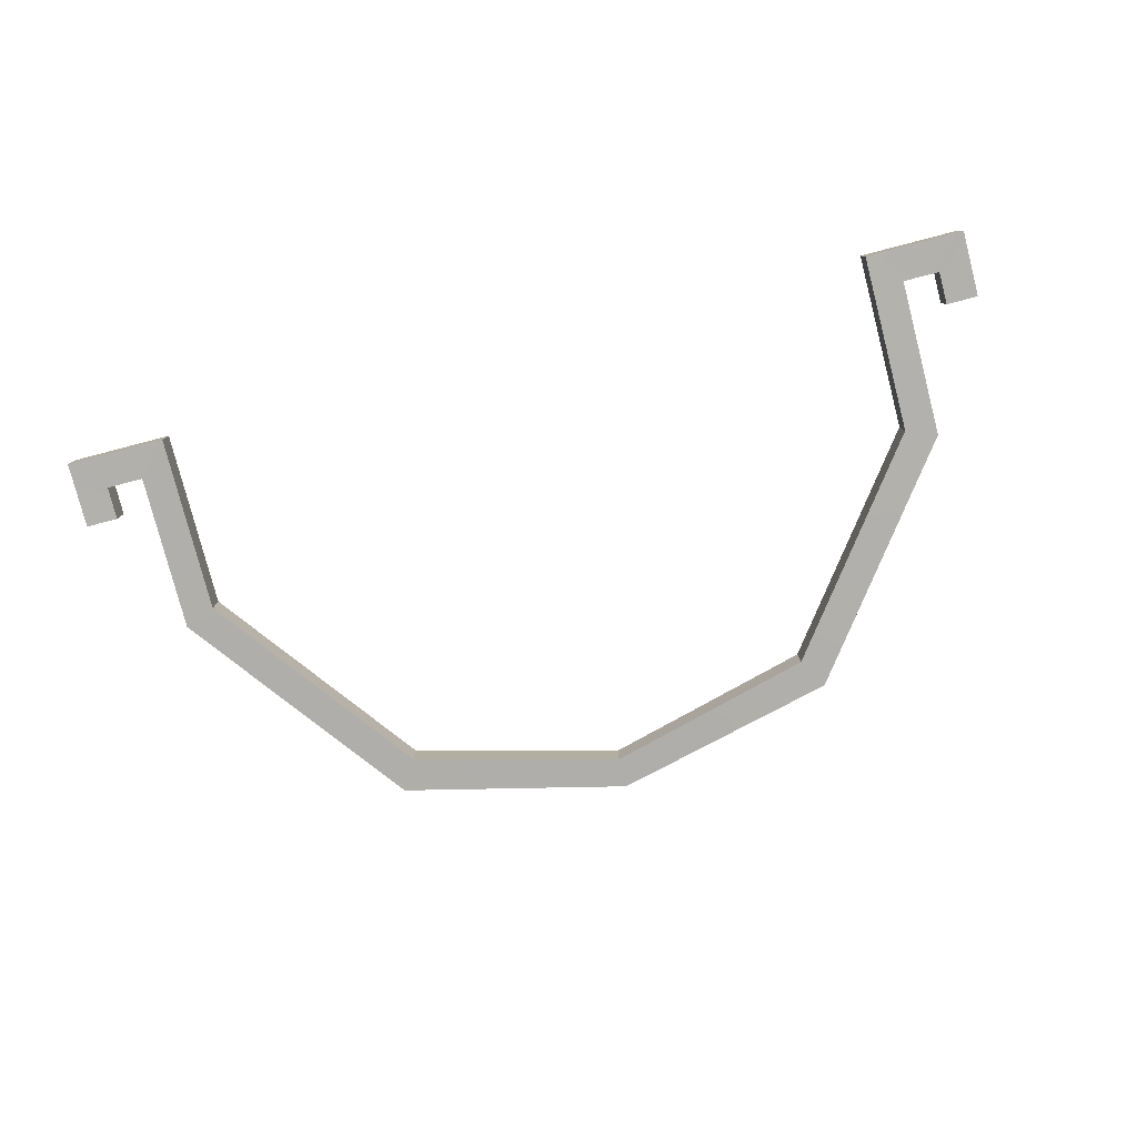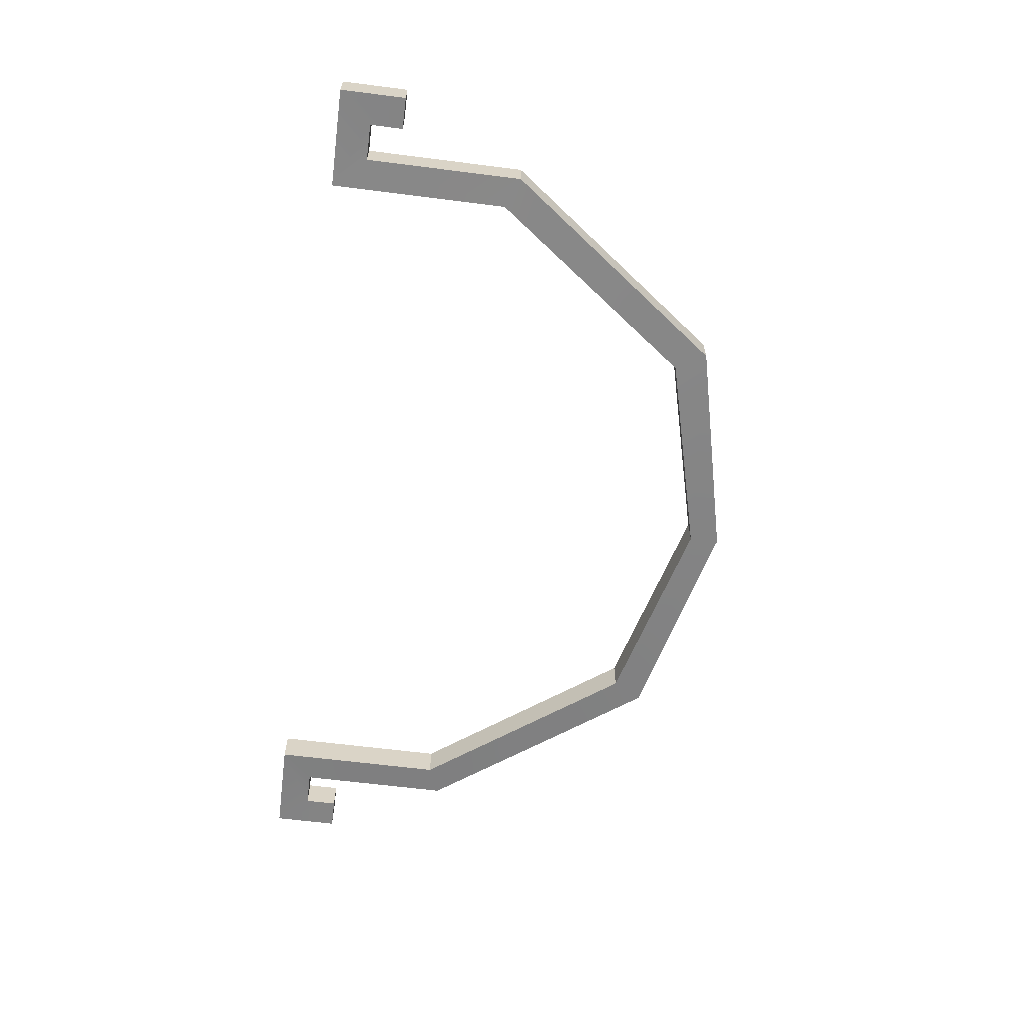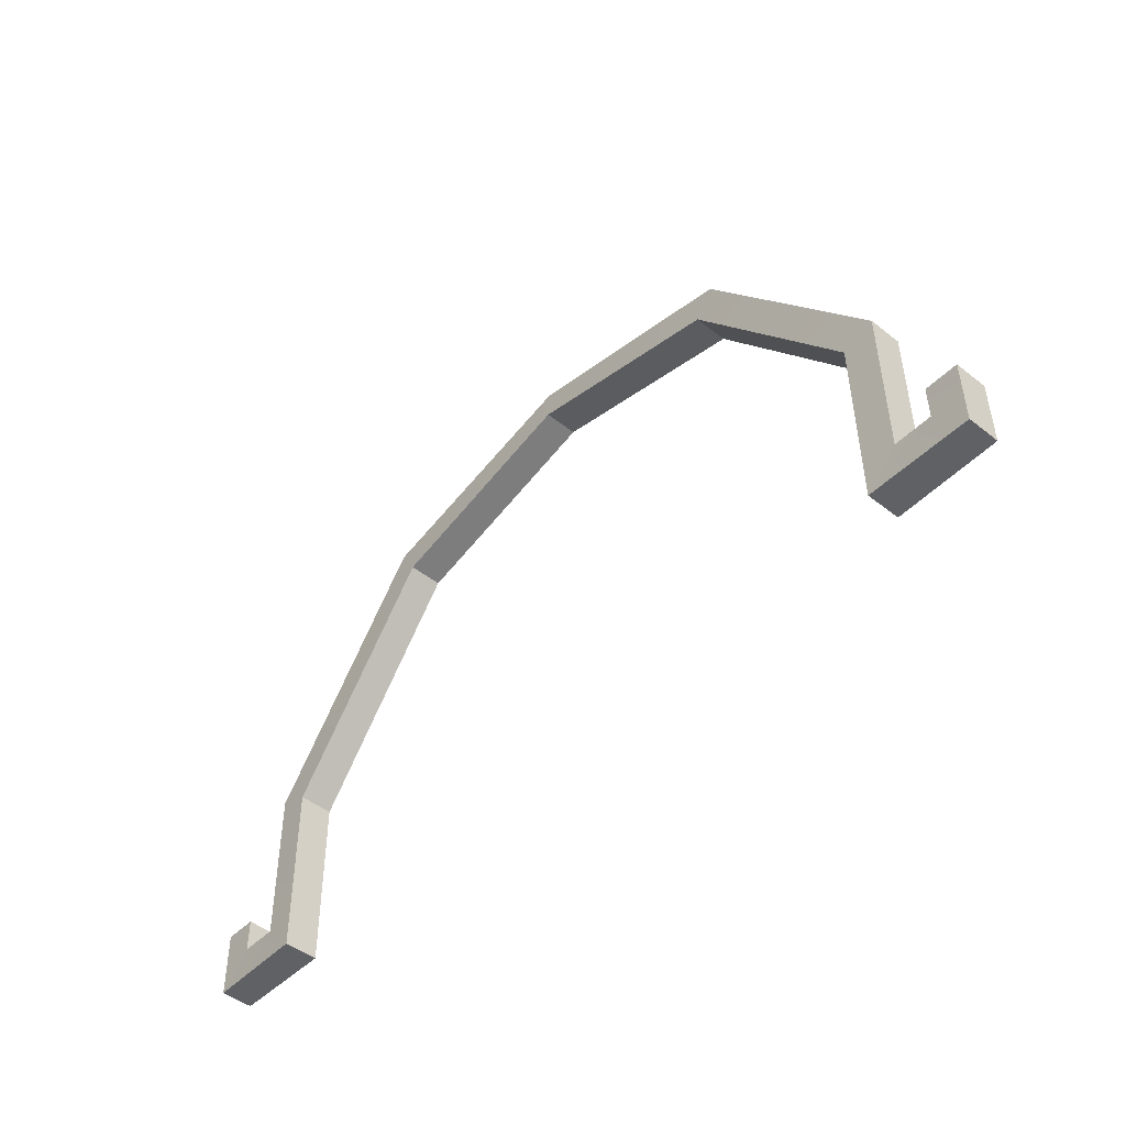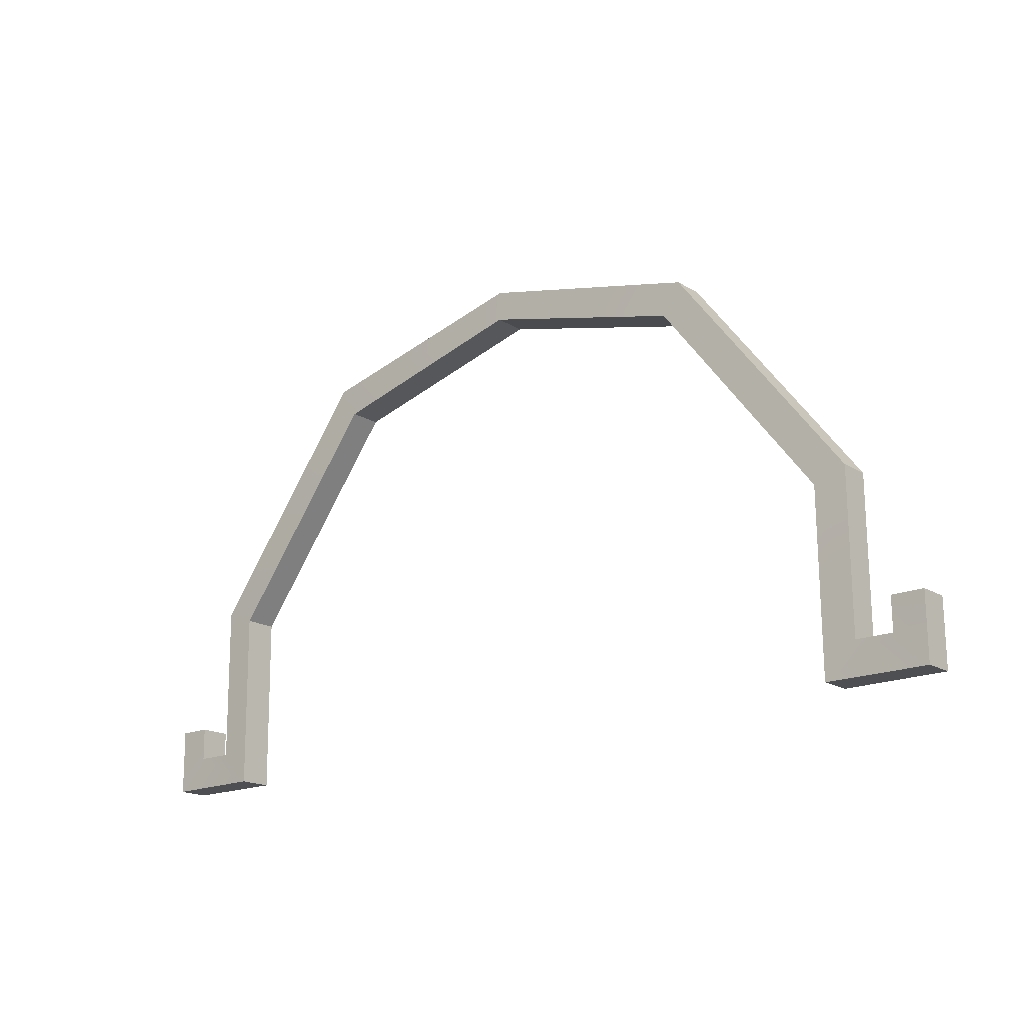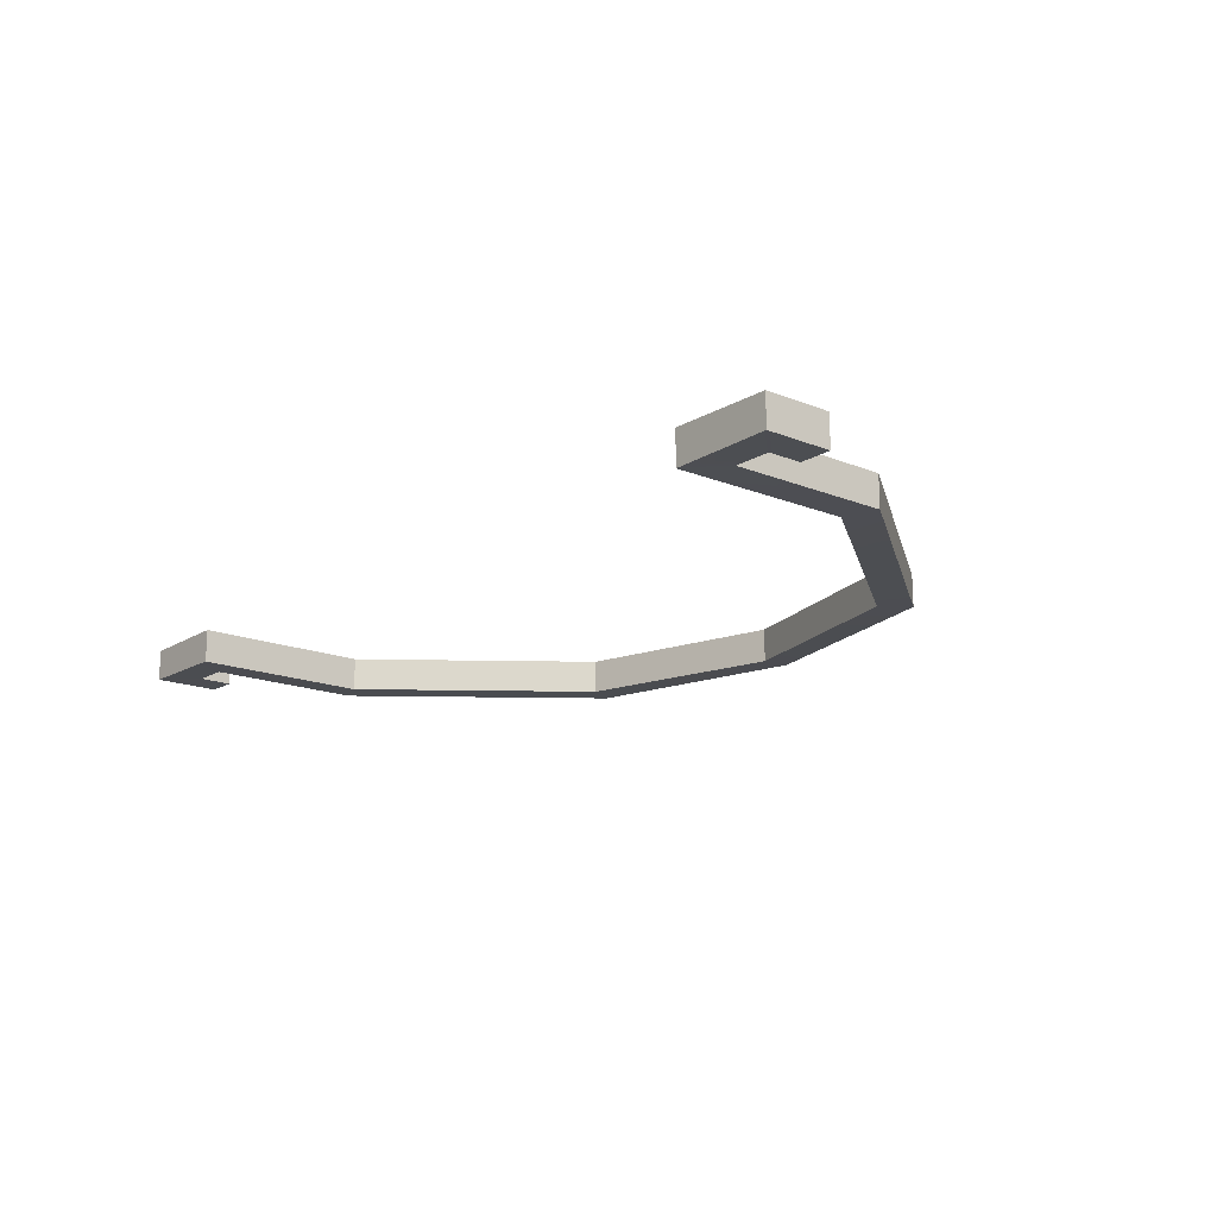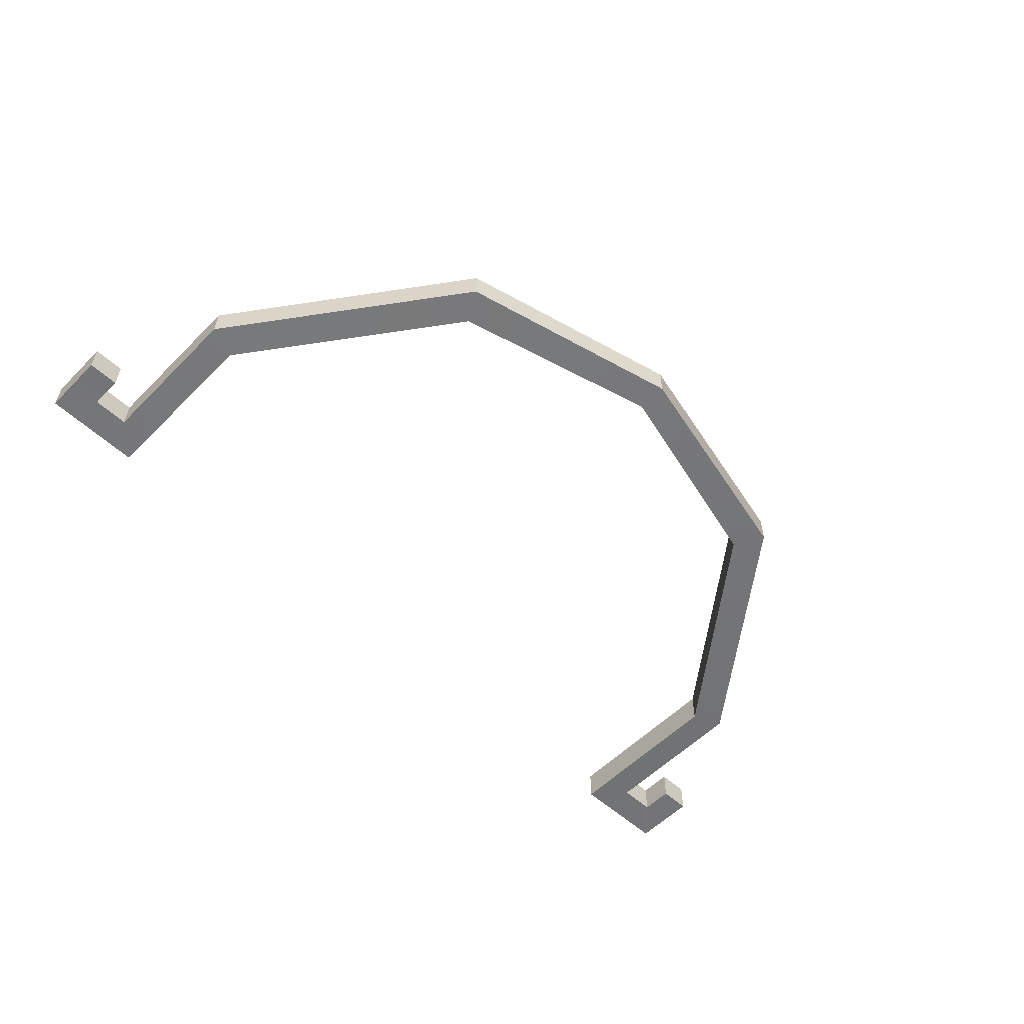
<metadata>
{"format":"obj","ext":"obj","renderer":"f3d","projection":"perspective","resolution":1024,"background":"white","views":[{"elev":-79.0,"azim":14.2,"up":"+Z"},{"elev":-61.2,"azim":82.3,"up":"+Z"},{"elev":-47.5,"azim":-132.1,"up":"+Y"},{"elev":-17.7,"azim":-140.5,"up":"+Y"},{"elev":-16.4,"azim":50.2,"up":"+Z"},{"elev":-56.1,"azim":136.0,"up":"+Z"}]}
</metadata>
<code>
g SM_Prop_Paint_Can_Closed_White_01_Handle
v 0.1694 0.07862 -0.002034
v 0.1559 0.07326 -0.002507
v 0.0971 0.1752 -0.002541
v 0.08937 0.1622 -0.002974
v 0.1555 -0.003504 -0.002308
v 0.169 0.01057 -0.001857
v 0.1689 0.0106 0.0116
v 0.1693 0.07865 0.01142
v 0.1558 0.0733 0.01183
v 0.1554 -0.003466 0.01203
v 0.097 0.1753 0.01092
v 0.08926 0.1623 0.01136
v 0.1847 0.01048 -0.001802
v 0.1846 0.01052 0.01166
v 0.1982 -0.003673 0.01174
v 0.1983 -0.003708 -0.001717
v 0.1848 0.02466 -0.001838
v 0.1847 0.0247 0.01162
v 0.1983 0.02462 0.01167
v 0.1984 0.02459 -0.00179
v -0.1692 0.08044 -0.003235
v -0.1558 0.07494 -0.003613
v -0.09587 0.1763 -0.003226
v -0.08828 0.1632 -0.003605
v -0.1562 -0.00182 -0.003415
v -0.1695 0.0124 -0.003059
v -0.1696 0.01243 0.0104
v -0.1693 0.08048 0.01022
v -0.1559 0.07498 0.01072
v -0.1563 -0.001782 0.01092
v -0.09598 0.1763 0.01023
v -0.08839 0.1632 0.01073
v -0.1852 0.01248 -0.003115
v -0.1853 0.01252 0.01034
v -0.1991 -0.001527 0.01033
v -0.199 -0.001562 -0.003127
v -0.1852 0.02666 -0.003152
v -0.1853 0.0267 0.01031
v -0.1989 0.02677 0.01026
v -0.1988 0.02673 -0.0032
v 0.000739 0.1989 -0.002943
v 0.0006711 0.1858 -0.003349
v 0.0005601 0.1858 0.01099
v 0.0006344 0.1989 0.01051
v 0.169 0.01057 -0.001857
v 0.1689 0.0106 0.0116
v 0.1693 0.07865 0.01142
v 0.1694 0.07862 -0.002034
v 0.1559 0.07326 -0.002507
v 0.1558 0.0733 0.01183
v 0.1554 -0.003466 0.01203
v 0.1555 -0.003504 -0.002308
v 0.1694 0.07862 -0.002034
v 0.1693 0.07865 0.01142
v 0.097 0.1753 0.01092
v 0.0971 0.1752 -0.002541
v 0.08937 0.1622 -0.002974
v 0.08926 0.1623 0.01136
v 0.1558 0.0733 0.01183
v 0.1559 0.07326 -0.002507
v 0.0006344 0.1989 0.01051
v -0.09598 0.1763 0.01023
v -0.09587 0.1763 -0.003226
v 0.000739 0.1989 -0.002943
v 0.0006711 0.1858 -0.003349
v -0.08828 0.1632 -0.003605
v -0.08839 0.1632 0.01073
v 0.0005601 0.1858 0.01099
v 0.169 0.01057 -0.001857
v 0.1689 0.0106 0.0116
v 0.1846 0.01052 0.01166
v 0.1554 -0.003466 0.01203
v 0.1982 -0.003673 0.01174
v 0.1555 -0.003504 -0.002308
v 0.1983 -0.003708 -0.001717
v 0.1847 0.01048 -0.001802
v 0.1847 0.01048 -0.001802
v 0.1848 0.02466 -0.001838
v 0.1847 0.0247 0.01162
v 0.1846 0.01052 0.01166
v 0.1847 0.0247 0.01162
v 0.1983 0.02462 0.01167
v 0.1982 -0.003673 0.01174
v 0.1983 0.02462 0.01167
v 0.1984 0.02459 -0.00179
v 0.1983 -0.003708 -0.001717
v 0.1984 0.02459 -0.00179
v 0.1848 0.02466 -0.001838
v -0.1695 0.0124 -0.003059
v -0.1692 0.08044 -0.003235
v -0.1693 0.08048 0.01022
v -0.1696 0.01243 0.0104
v -0.1558 0.07494 -0.003613
v -0.1562 -0.00182 -0.003415
v -0.1563 -0.001782 0.01092
v -0.1559 0.07498 0.01072
v -0.1692 0.08044 -0.003235
v -0.09587 0.1763 -0.003226
v -0.09598 0.1763 0.01023
v -0.1693 0.08048 0.01022
v -0.08828 0.1632 -0.003605
v -0.1558 0.07494 -0.003613
v -0.1559 0.07498 0.01072
v -0.08839 0.1632 0.01073
v -0.1695 0.0124 -0.003059
v -0.1696 0.01243 0.0104
v -0.1853 0.01252 0.01034
v -0.1563 -0.001782 0.01092
v -0.1562 -0.00182 -0.003415
v -0.1991 -0.001527 0.01033
v -0.1852 0.01248 -0.003115
v -0.199 -0.001562 -0.003127
v -0.1852 0.01248 -0.003115
v -0.1853 0.01252 0.01034
v -0.1853 0.0267 0.01031
v -0.1852 0.02666 -0.003152
v -0.1989 0.02677 0.01026
v -0.1853 0.0267 0.01031
v -0.1991 -0.001527 0.01033
v -0.199 -0.001562 -0.003127
v -0.1988 0.02673 -0.0032
v -0.1989 0.02677 0.01026
v -0.1852 0.02666 -0.003152
v -0.1988 0.02673 -0.0032
v 0.08937 0.1622 -0.002974
v 0.0006711 0.1858 -0.003349
v 0.0005601 0.1858 0.01099
v 0.08926 0.1623 0.01136
v 0.097 0.1753 0.01092
v 0.0006344 0.1989 0.01051
v 0.000739 0.1989 -0.002943
v 0.0971 0.1752 -0.002541
g SM_Prop_Paint_Can_Closed_White_01_Handle_0
f 47 46 45
f 48 47 45
f 51 50 49
f 52 51 49
f 55 54 53
f 56 55 53
f 59 58 57
f 60 59 57
f 63 62 61
f 64 63 61
f 67 66 65
f 68 67 65
f 14 13 69
f 70 14 69
f 16 73 72
f 74 16 72
f 19 20 17
f 18 19 17
f 79 78 77
f 80 79 77
f 82 81 71
f 15 82 71
f 15 71 7
f 10 15 7
f 9 10 7
f 8 9 7
f 12 9 8
f 11 12 8
f 11 44 12
f 44 43 12
f 44 31 43
f 31 32 43
f 32 31 28
f 29 32 28
f 29 28 27
f 30 29 27
f 35 30 27
f 107 35 27
f 117 35 107
f 118 117 107
f 85 84 83
f 86 85 83
f 88 87 75
f 76 88 75
f 76 75 5
f 6 76 5
f 5 2 6
f 2 1 6
f 2 4 1
f 4 3 1
f 4 42 3
f 42 41 3
f 42 24 41
f 24 23 41
f 23 24 21
f 24 22 21
f 21 22 26
f 22 25 26
f 111 26 25
f 112 111 25
f 123 111 112
f 124 123 112
f 91 90 89
f 92 91 89
f 95 94 93
f 96 95 93
f 99 98 97
f 100 99 97
f 103 102 101
f 104 103 101
f 34 106 105
f 33 34 105
f 36 109 108
f 110 36 108
f 39 38 37
f 40 39 37
f 115 114 113
f 116 115 113
f 121 120 119
f 122 121 119
f 127 126 125
f 128 127 125
f 131 130 129
f 132 131 129

</code>
